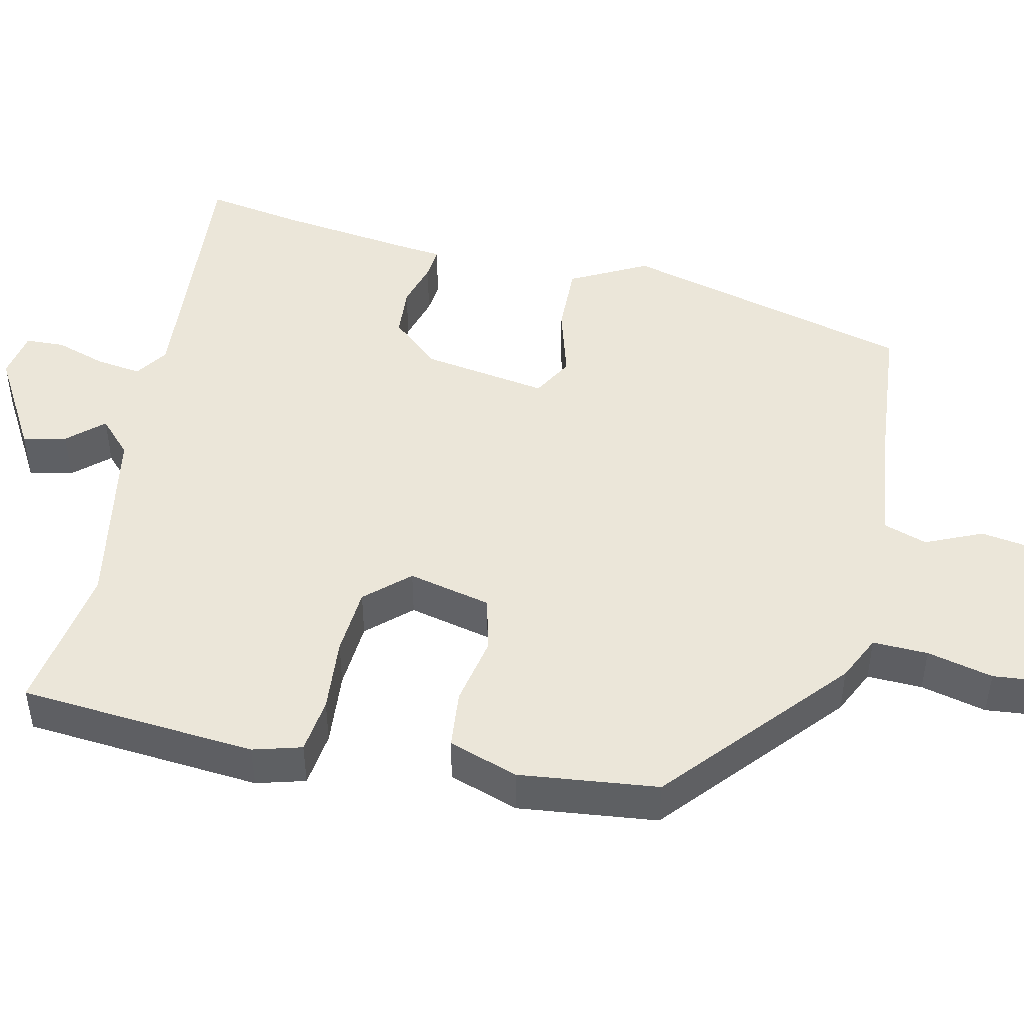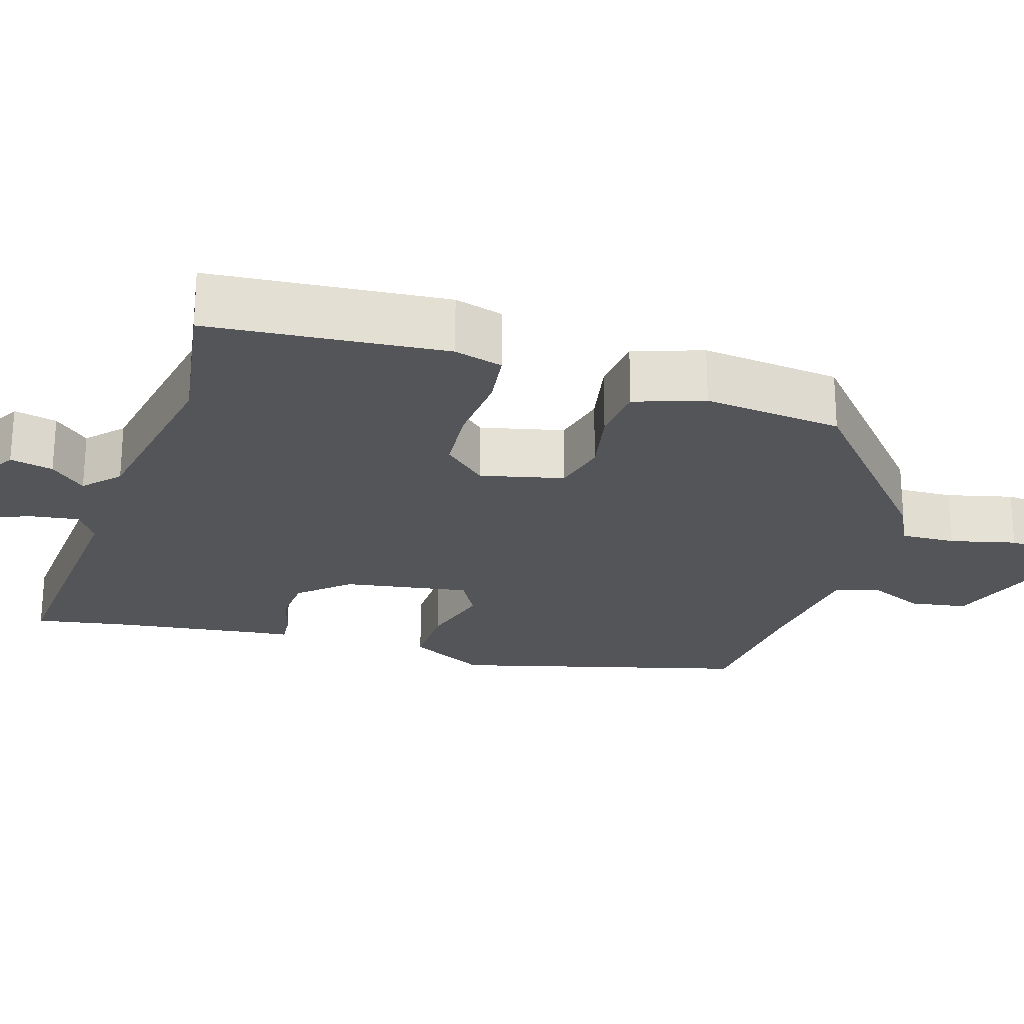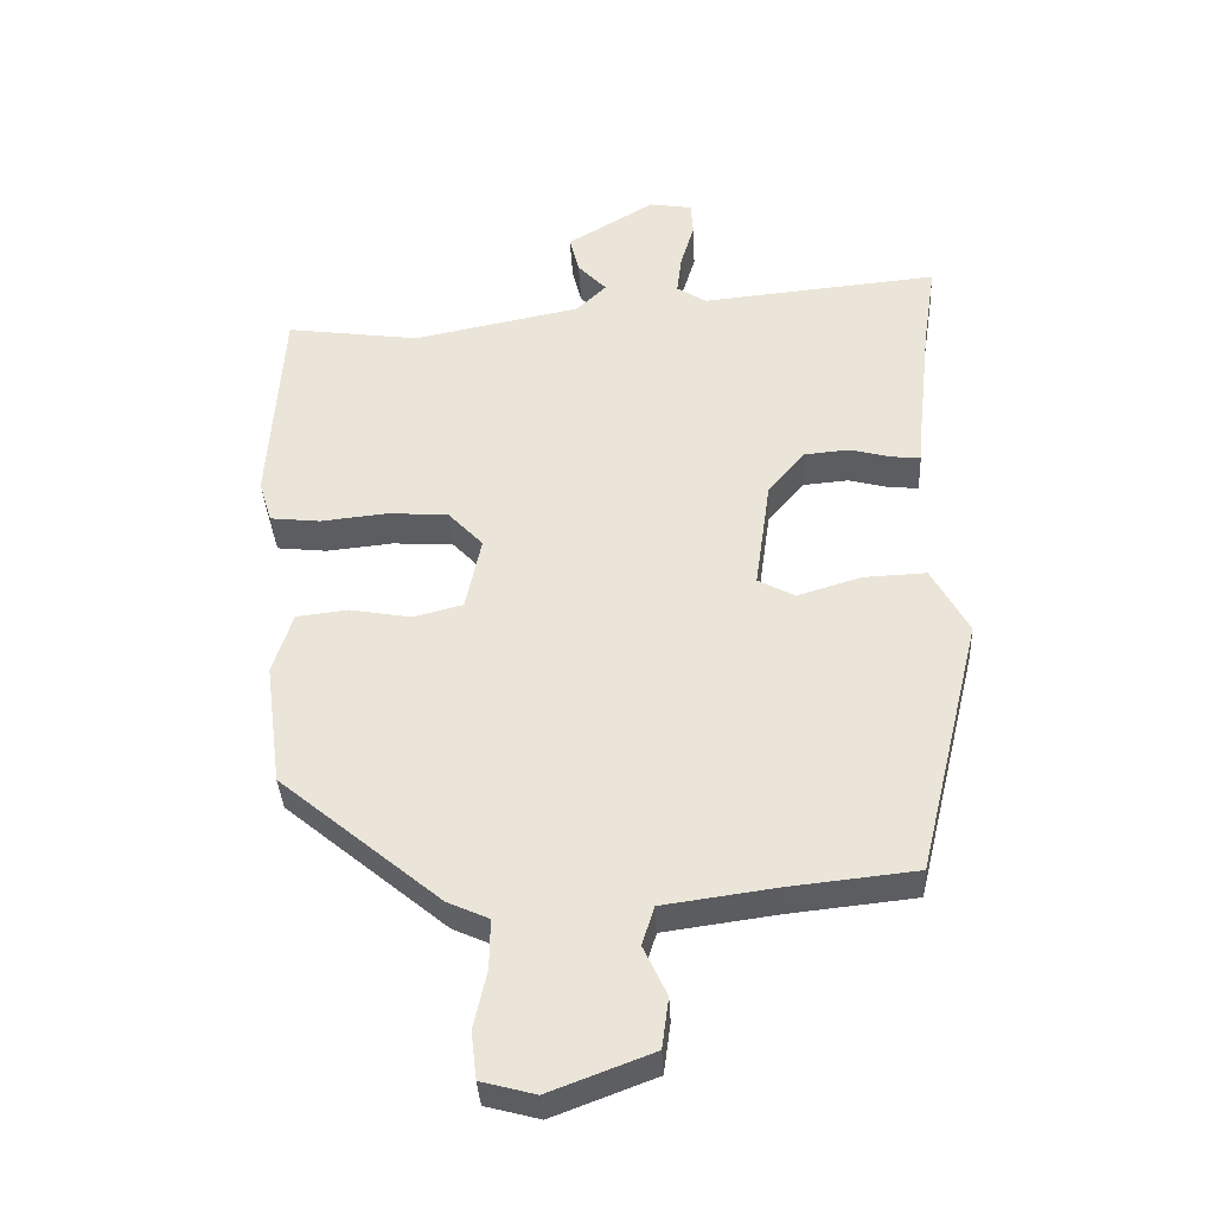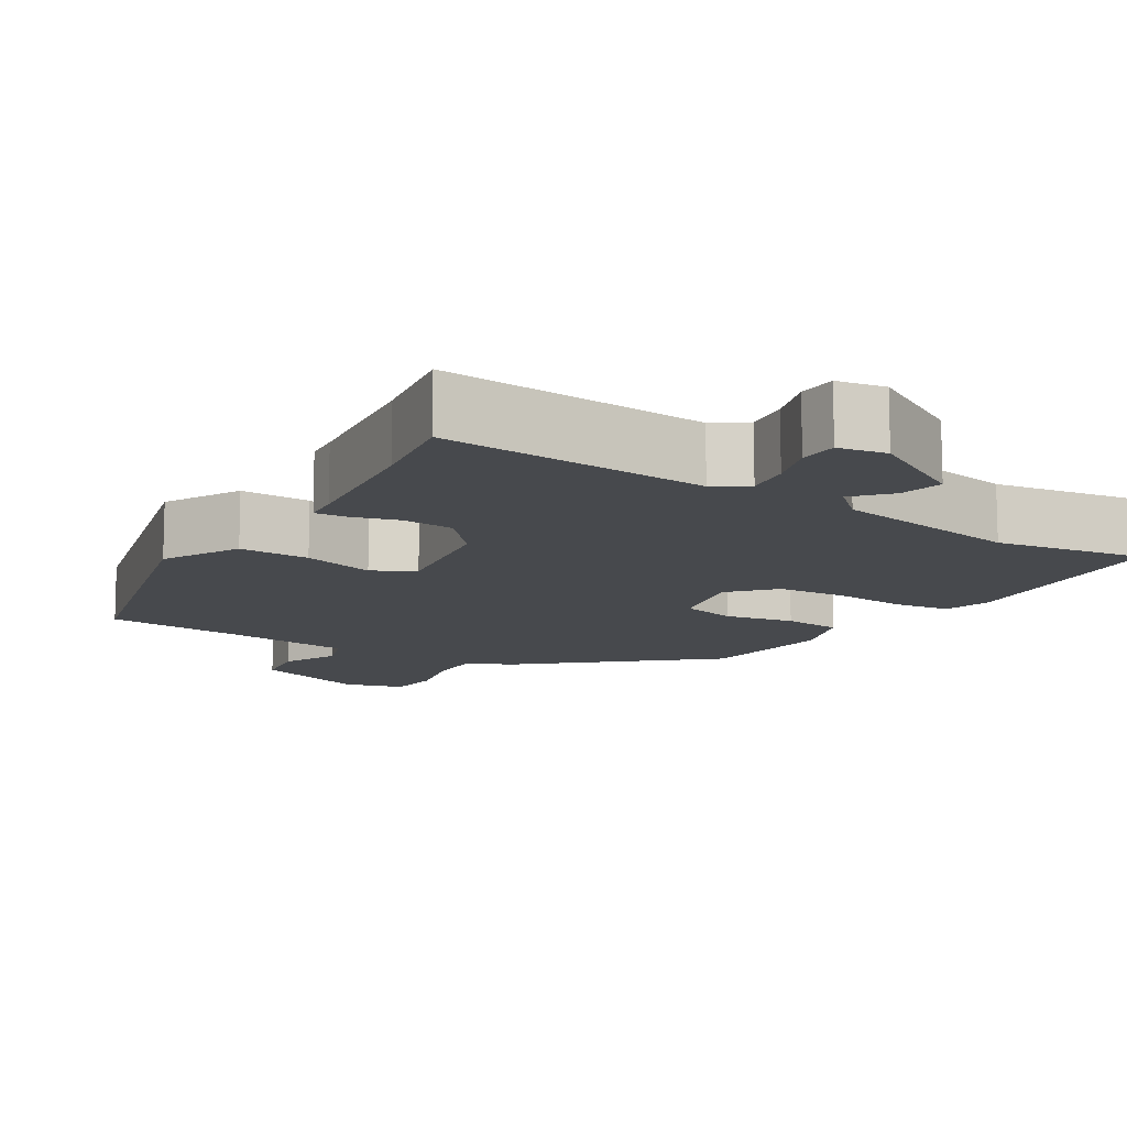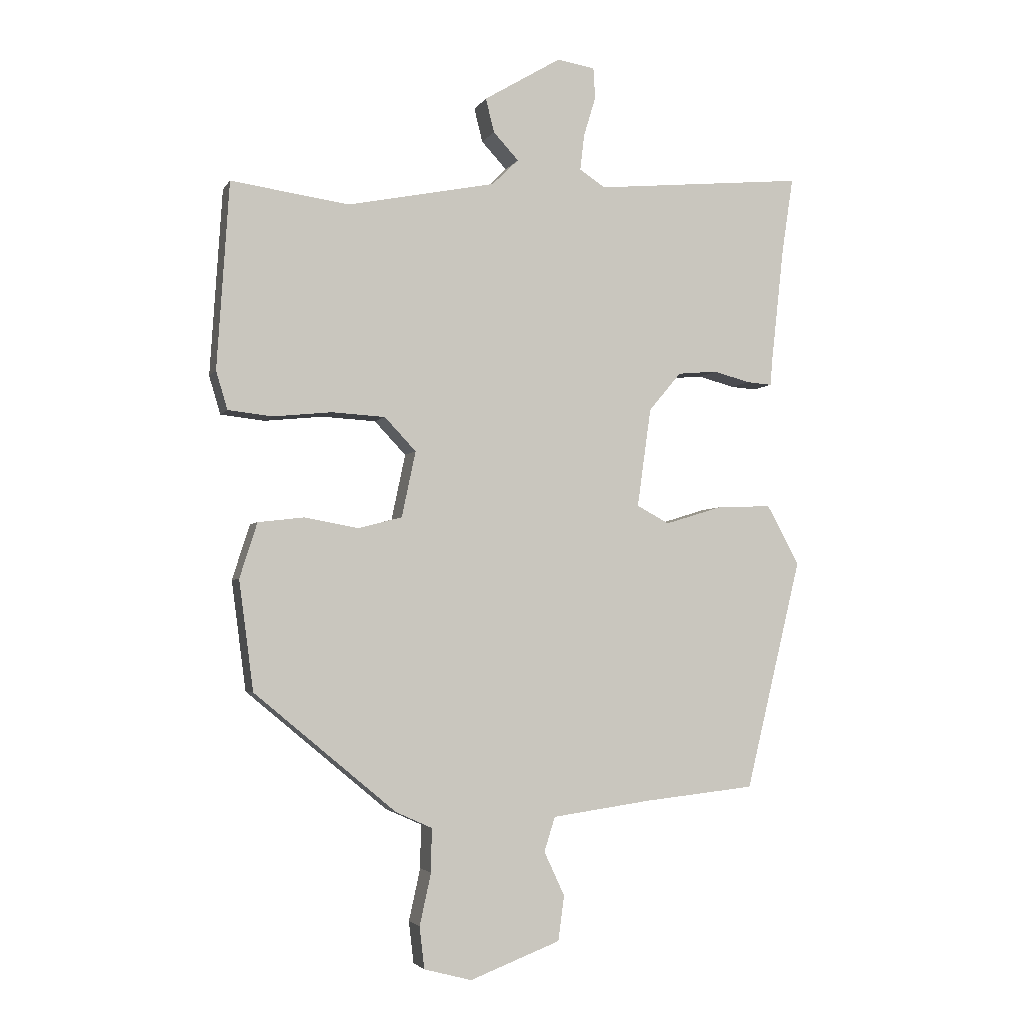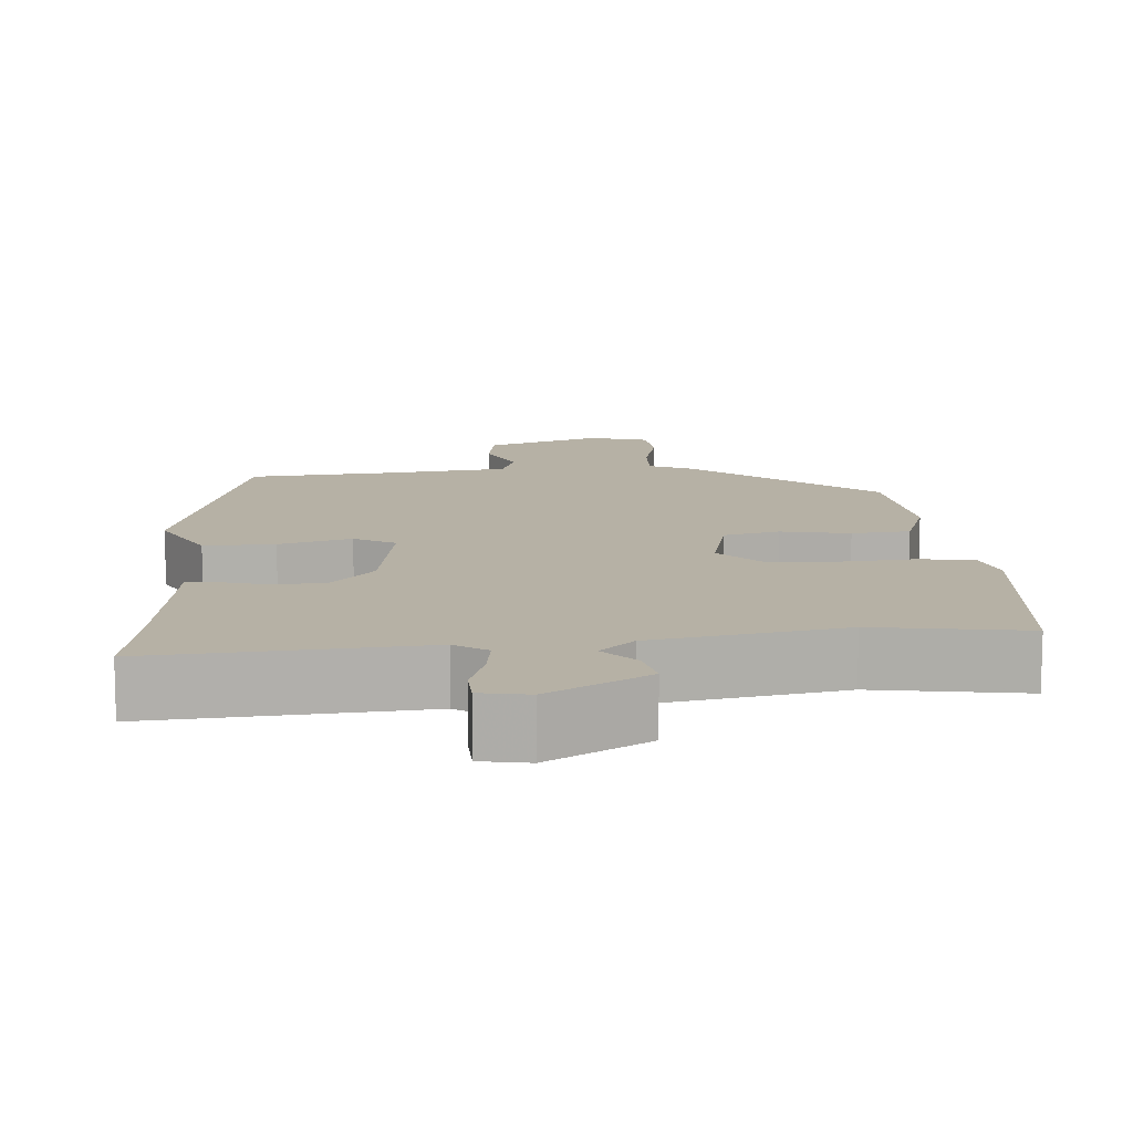
<metadata>
{"format":"obj","ext":"obj","renderer":"f3d","projection":"perspective","resolution":1024,"background":"white","views":[{"elev":47.0,"azim":103.6,"up":"+Y"},{"elev":-24.0,"azim":74.0,"up":"+Y"},{"elev":-36.7,"azim":-177.1,"up":"+Z"},{"elev":-12.1,"azim":-30.8,"up":"+Y"},{"elev":-3.6,"azim":162.9,"up":"+Z"},{"elev":12.0,"azim":-3.1,"up":"+Y"}]}
</metadata>
<code>
v -0.49 0.07 0.434
v -0.509 0.07 0.559
v -0.16 0.07 0.525
v -0.117 0.07 0.553
v -0.124 0.07 0.612
v -0.144 0.07 0.678
v -0.141 0.07 0.729
v -0.078 0.07 0.739
v 0.05 0.07 0.662
v 0.036 0.07 0.606
v -0.006 0.07 0.561
v 0.038 0.07 0.518
v 0.284 0.07 0.468
v 0.48 0.07 0.495
v 0.5 0.07 0.186
v 0.481 0.07 0.123
v 0.408 0.07 0.115
v 0.311 0.07 0.125
v 0.222 0.07 0.12
v 0.17 0.07 0.065
v 0.193 0.07 -0.044
v 0.265 0.07 -0.063
v 0.355 0.07 -0.047
v 0.431 0.07 -0.056
v 0.46 0.07 -0.147
v 0.436 0.07 -0.328
v 0.201 0.07 -0.523
v 0.141 0.07 -0.55
v 0.142 0.07 -0.622
v 0.161 0.07 -0.708
v 0.153 0.07 -0.777
v 0.074 0.07 -0.798
v -0.076 0.07 -0.741
v -0.086 0.07 -0.667
v -0.052 0.07 -0.594
v -0.07 0.07 -0.537
v -0.234 0.07 -0.514
v -0.42 0.07 -0.494
v -0.513 0.07 -0.112
v -0.459 0.07 -0.013
v -0.367 0.07 -0.017
v -0.273 0.07 -0.046
v -0.219 0.07 -0.017
v -0.242 0.07 0.147
v -0.296 0.07 0.211
v -0.362 0.07 0.217
v -0.423 0.07 0.201
v -0.465 0.07 0.198
v -0.469 0.07 0.245
v -0.49 0 0.434
v -0.509 0 0.559
v -0.16 0 0.525
v -0.117 0 0.553
v -0.124 0 0.612
v -0.144 0 0.678
v -0.141 0 0.729
v -0.078 0 0.739
v 0.05 0 0.662
v 0.036 0 0.606
v -0.006 0 0.561
v 0.038 0 0.518
v 0.284 0 0.468
v 0.48 0 0.495
v 0.5 0 0.186
v 0.481 0 0.123
v 0.408 0 0.115
v 0.311 0 0.125
v 0.222 0 0.12
v 0.17 0 0.065
v 0.193 0 -0.044
v 0.265 0 -0.063
v 0.355 0 -0.047
v 0.431 0 -0.056
v 0.46 0 -0.147
v 0.436 0 -0.328
v 0.201 0 -0.523
v 0.141 0 -0.55
v 0.142 0 -0.622
v 0.161 0 -0.708
v 0.153 0 -0.777
v 0.074 0 -0.798
v -0.076 0 -0.741
v -0.086 0 -0.667
v -0.052 0 -0.594
v -0.07 0 -0.537
v -0.234 0 -0.514
v -0.42 0 -0.494
v -0.513 0 -0.112
v -0.459 0 -0.013
v -0.367 0 -0.017
v -0.273 0 -0.046
v -0.219 0 -0.017
v -0.242 0 0.147
v -0.296 0 0.211
v -0.362 0 0.217
v -0.423 0 0.201
v -0.465 0 0.198
v -0.469 0 0.245
f 46 47 48 49
f 45 46 49 1
f 40 41 42
f 39 40 42
f 38 39 42
f 37 38 42
f 36 37 42 43
f 35 36 43 44
f 33 34 35
f 32 33 35
f 31 32 35
f 30 31 35
f 29 30 35
f 28 29 35 44
f 26 27 28
f 25 26 28
f 24 25 28
f 23 24 28
f 22 23 28
f 21 22 28
f 20 21 28 44
f 16 17 18
f 15 16 18
f 14 15 18
f 13 14 18
f 12 13 18 19
f 20 44 45
f 19 20 45
f 12 19 45
f 11 12 45
f 9 10 11
f 8 9 11
f 7 8 11
f 6 7 11
f 5 6 11
f 45 1 2 3
f 45 3 4
f 11 45 4
f 4 5 11
f 98 97 96 95
f 50 98 95 94
f 91 90 89
f 91 89 88
f 91 88 87
f 91 87 86
f 92 91 86 85
f 93 92 85 84
f 84 83 82
f 84 82 81
f 84 81 80
f 84 80 79
f 84 79 78
f 93 84 78 77
f 77 76 75
f 77 75 74
f 77 74 73
f 77 73 72
f 77 72 71
f 77 71 70
f 93 77 70 69
f 67 66 65
f 67 65 64
f 67 64 63
f 67 63 62
f 68 67 62 61
f 94 93 69
f 94 69 68
f 94 68 61
f 94 61 60
f 60 59 58
f 60 58 57
f 60 57 56
f 60 56 55
f 60 55 54
f 52 51 50 94
f 53 52 94
f 53 94 60
f 60 54 53
f 1 50 51 2
f 2 51 52 3
f 3 52 53 4
f 4 53 54 5
f 5 54 55 6
f 6 55 56 7
f 7 56 57 8
f 8 57 58 9
f 9 58 59 10
f 10 59 60 11
f 11 60 61 12
f 12 61 62 13
f 13 62 63 14
f 14 63 64 15
f 15 64 65 16
f 16 65 66 17
f 17 66 67 18
f 18 67 68 19
f 19 68 69 20
f 20 69 70 21
f 21 70 71 22
f 22 71 72 23
f 23 72 73 24
f 24 73 74 25
f 25 74 75 26
f 26 75 76 27
f 27 76 77 28
f 28 77 78 29
f 29 78 79 30
f 30 79 80 31
f 31 80 81 32
f 32 81 82 33
f 33 82 83 34
f 34 83 84 35
f 35 84 85 36
f 36 85 86 37
f 37 86 87 38
f 38 87 88 39
f 39 88 89 40
f 40 89 90 41
f 41 90 91 42
f 42 91 92 43
f 43 92 93 44
f 44 93 94 45
f 45 94 95 46
f 46 95 96 47
f 47 96 97 48
f 48 97 98 49
f 49 98 50 1

</code>
